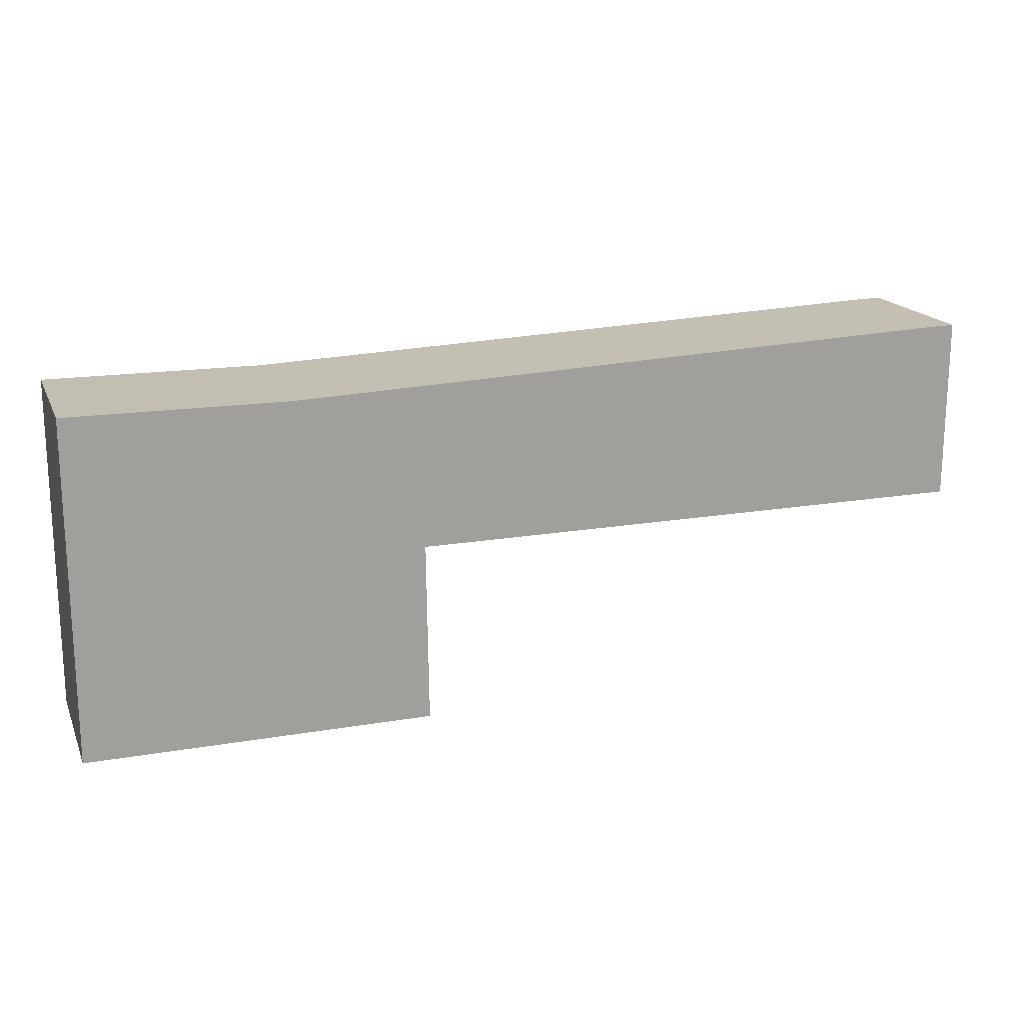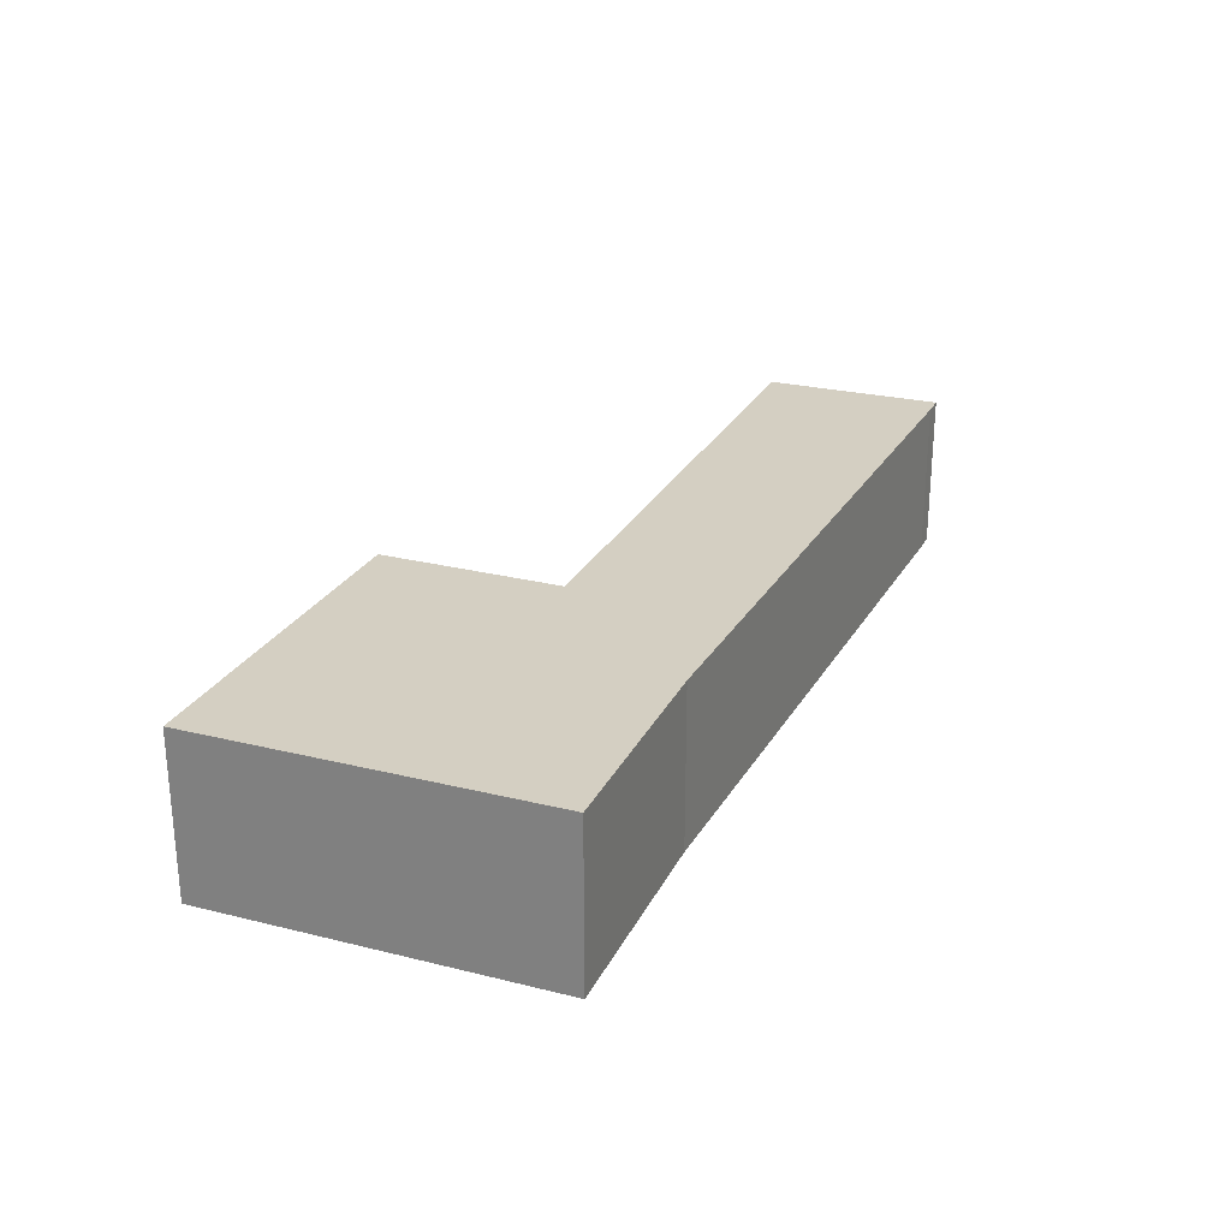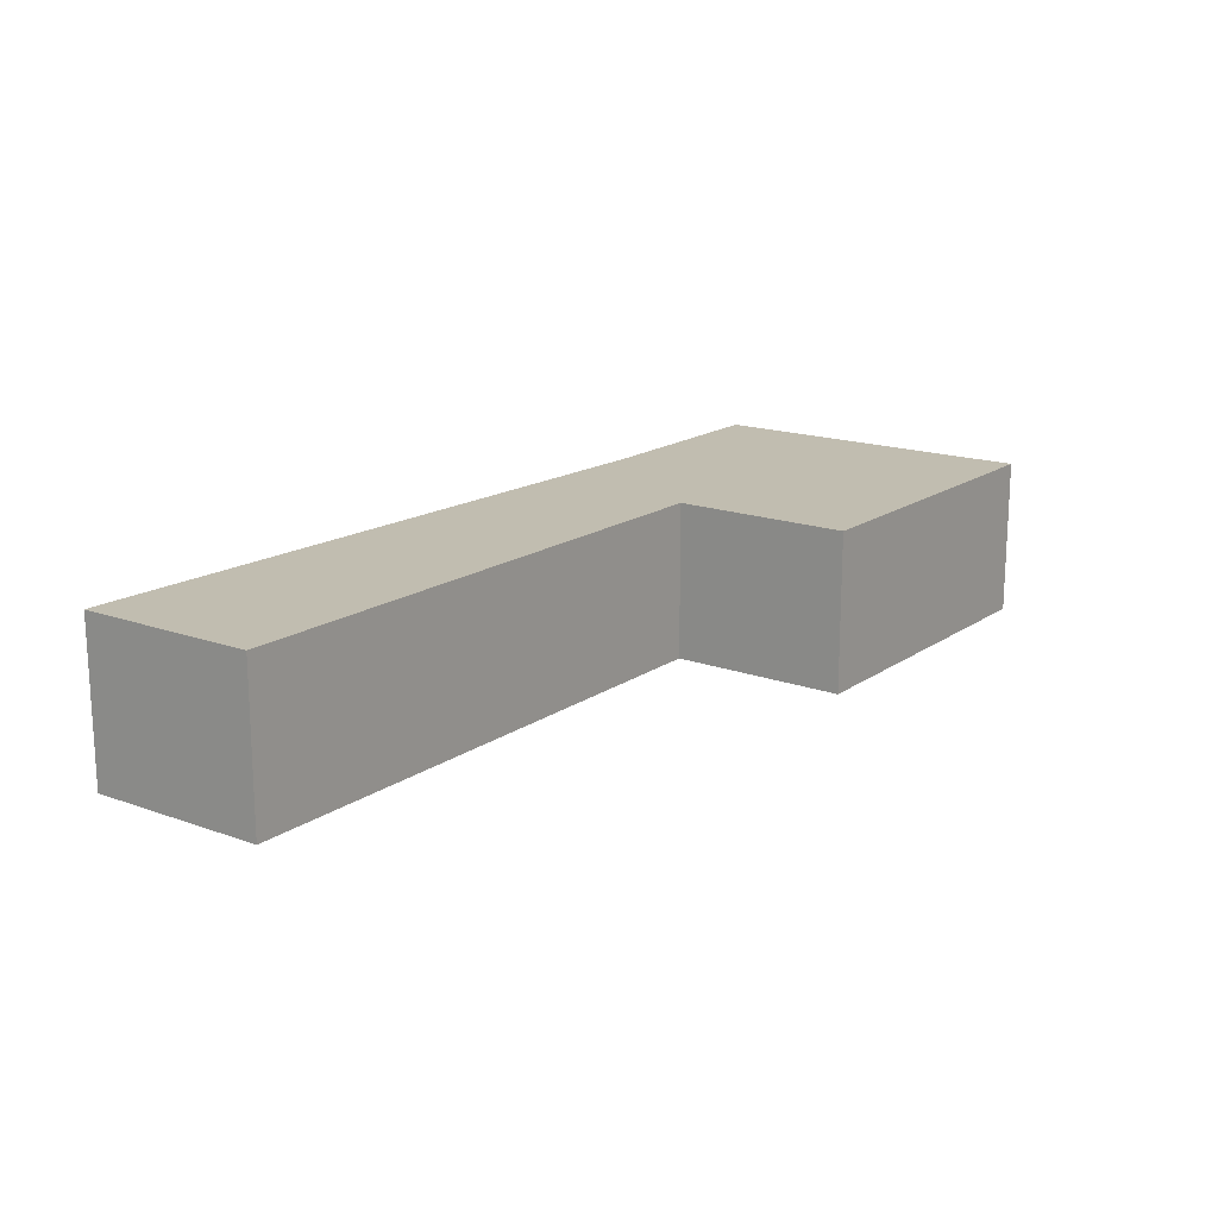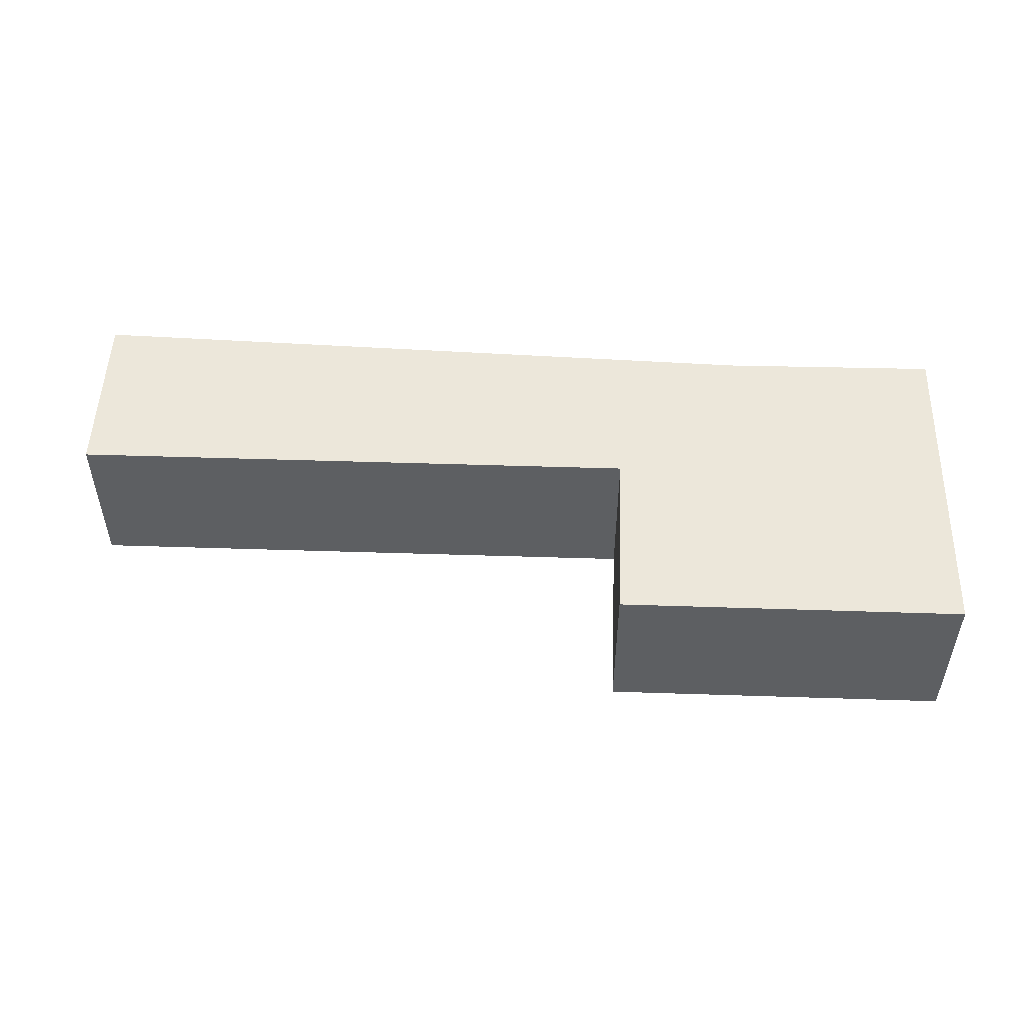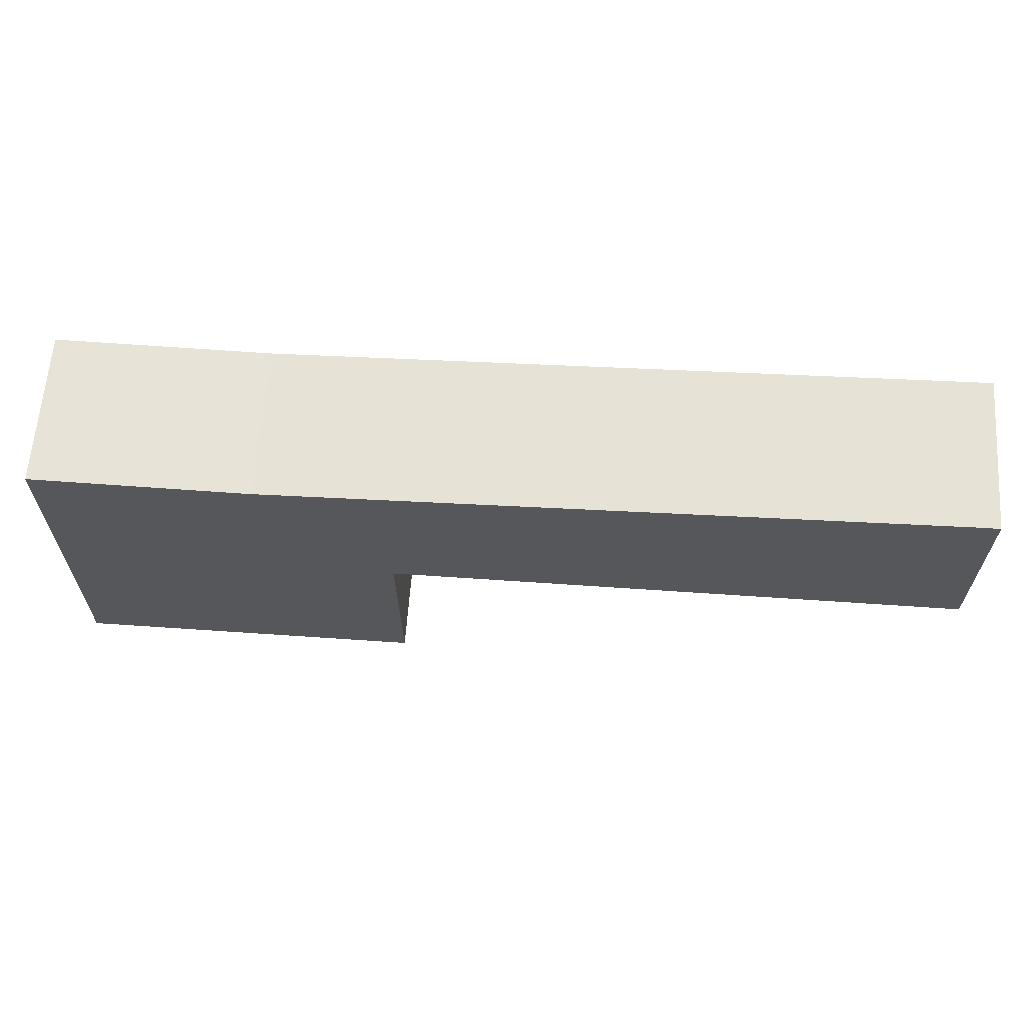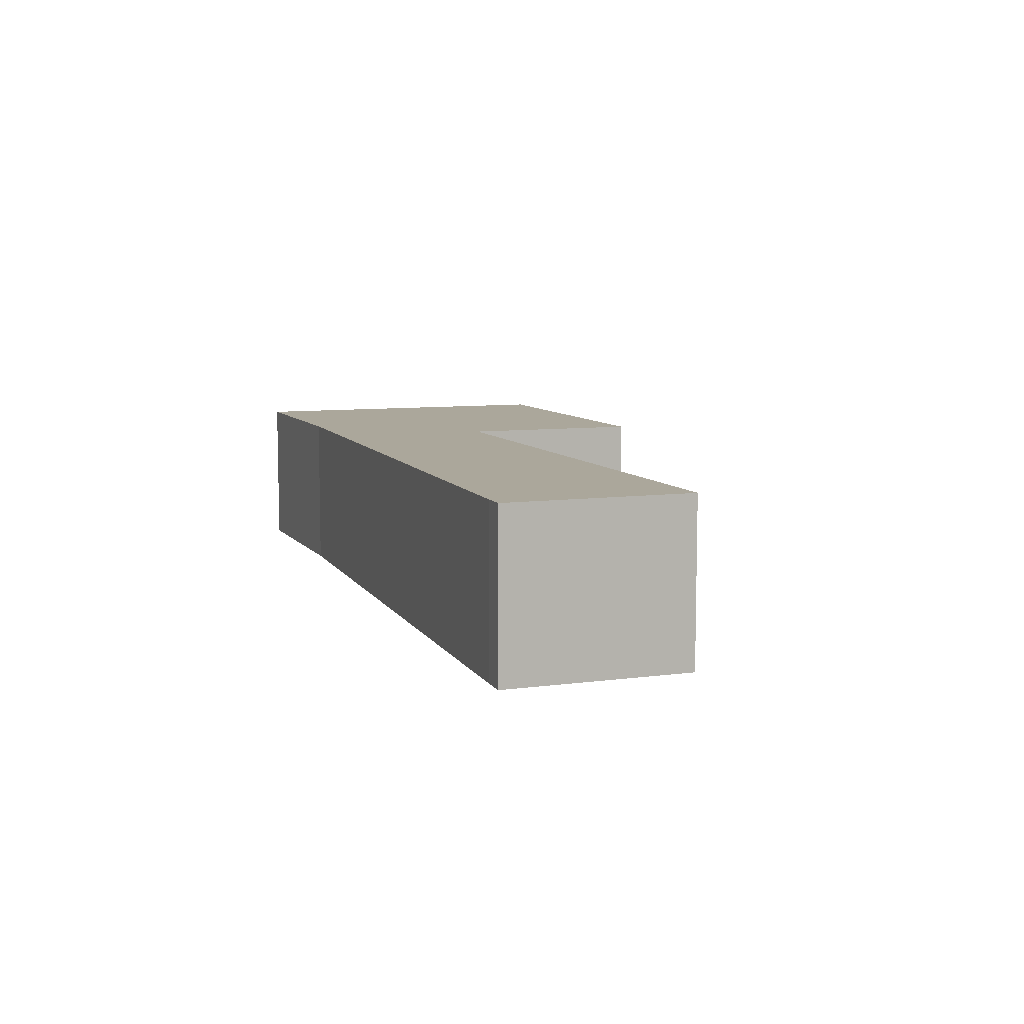
<metadata>
{"format":"obj","ext":"obj","renderer":"f3d","projection":"perspective","resolution":1024,"background":"white","views":[{"elev":17.5,"azim":-18.4,"up":"+Z"},{"elev":25.4,"azim":-68.4,"up":"+Y"},{"elev":16.7,"azim":126.1,"up":"+Y"},{"elev":50.5,"azim":-178.2,"up":"+Y"},{"elev":62.9,"azim":4.1,"up":"+Z"},{"elev":8.2,"azim":69.6,"up":"+Y"}]}
</metadata>
<code>
v  6.39 2.346e-18 -0.03831
v  9.874e-05 4.643 -0.000147
v  0 0 0
v  6.39 4.643 -0.03846
v  12.2 -1.133e-17 0.1851
v  12.2 4.643 0.185
v  26.45 -4.491e-17 0.7335
v  26.45 4.643 0.7333
v  27.14 -4.552e-17 0.7434
v  27.14 4.643 0.7432
v  27.12 2.834e-16 -4.629
v  27.12 4.643 -4.629
v  20.81 4.643 -4.652
v  20.81 2.848e-16 -4.652
v  10.15 4.643 -4.689
v  10.15 2.871e-16 -4.689
v  10.18 4.583e-16 -7.485
v  10.18 4.643 -7.485
v  10.21 6.136e-16 -10.02
v  10.21 4.643 -10.02
v  1.115 4.643 -10.06
v  1.115 6.16e-16 -10.06
v  0.01646 4.643 -10.06
v  0.01636 6.163e-16 -10.06
g defaultobject
f 1 2 3
f 2 1 4
f 5 4 1
f 4 5 6
f 7 6 5
f 6 7 8
f 9 8 7
f 8 9 10
f 11 10 9
f 10 11 12
f 13 11 14
f 11 13 12
f 15 14 16
f 14 15 13
f 17 15 16
f 15 17 18
f 19 18 17
f 18 19 20
f 21 19 22
f 19 21 20
f 23 22 24
f 22 23 21
f 2 24 3
f 24 2 23
f 24 1 3
f 1 24 5
f 5 24 16
f 16 24 17
f 17 24 22
f 17 22 19
f 16 7 5
f 7 16 14
f 7 14 9
f 9 14 11
f 2 21 23
f 21 2 4
f 21 4 20
f 20 4 15
f 15 4 6
f 20 15 18
f 15 6 13
f 13 6 8
f 13 8 12
f 12 8 10

</code>
